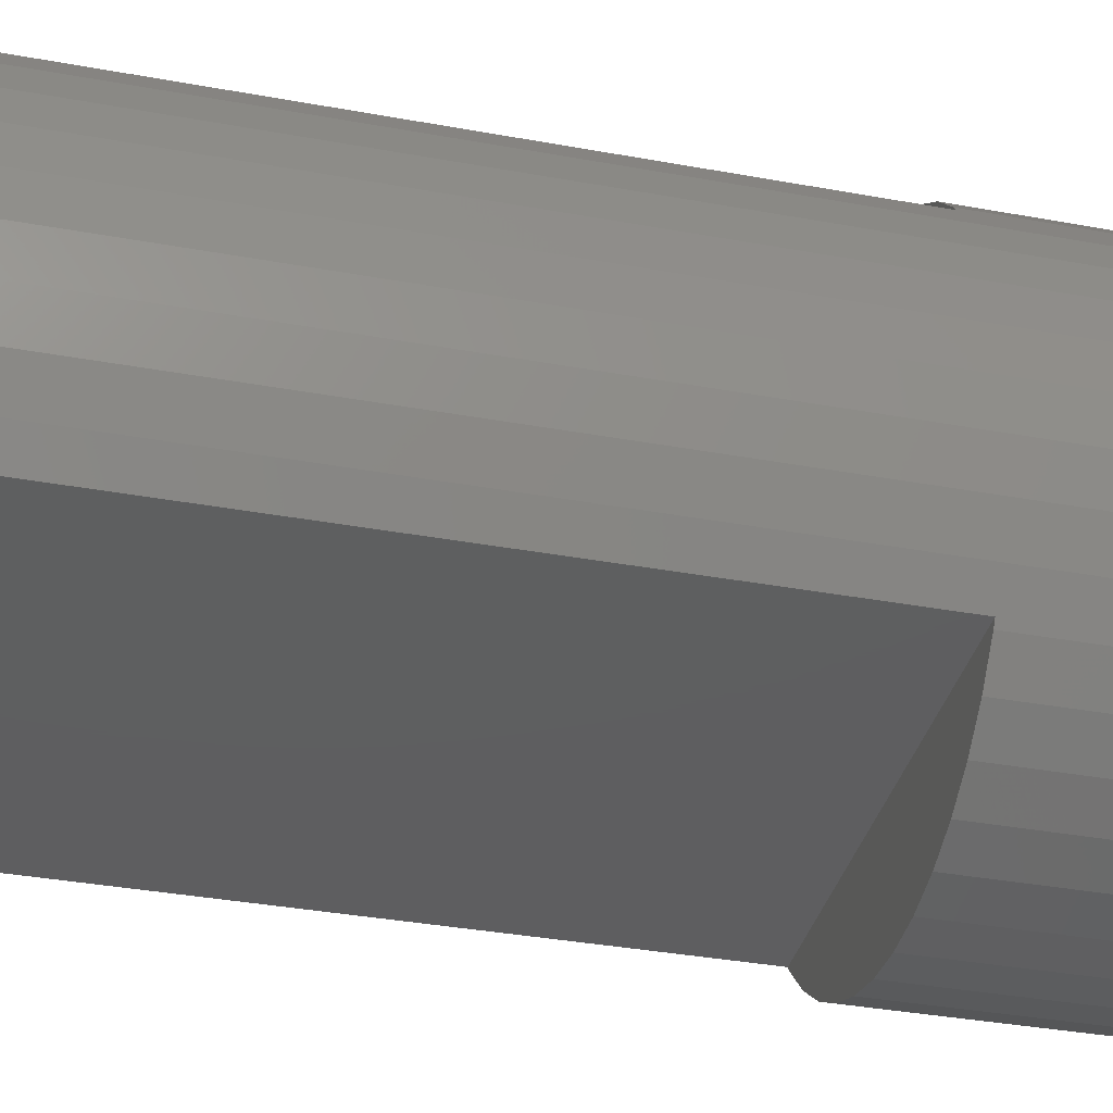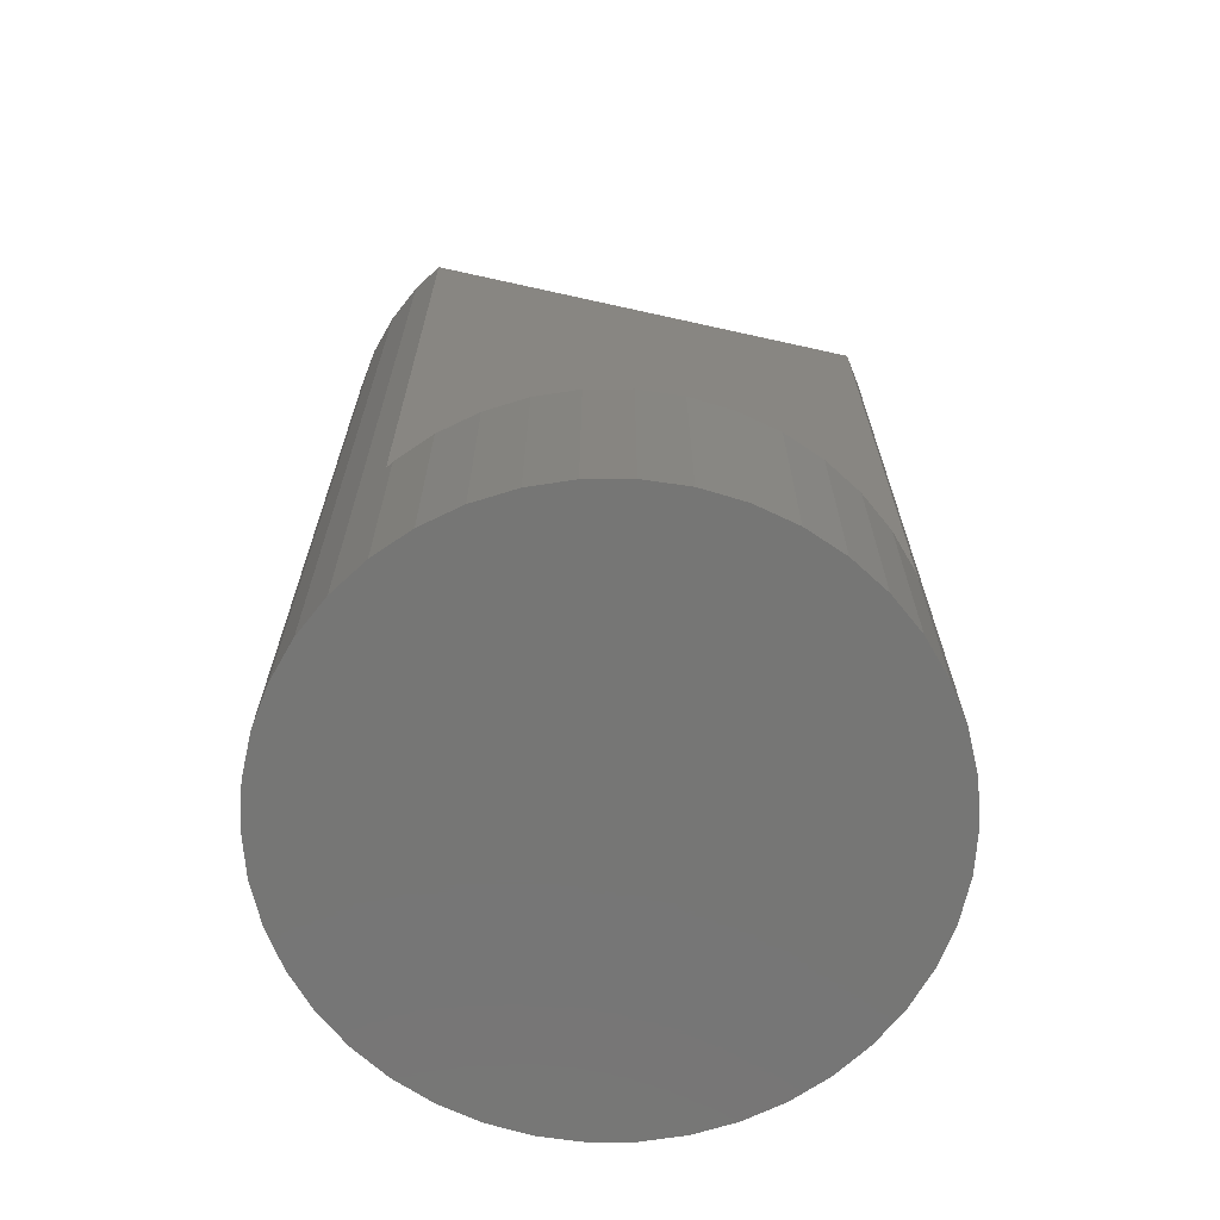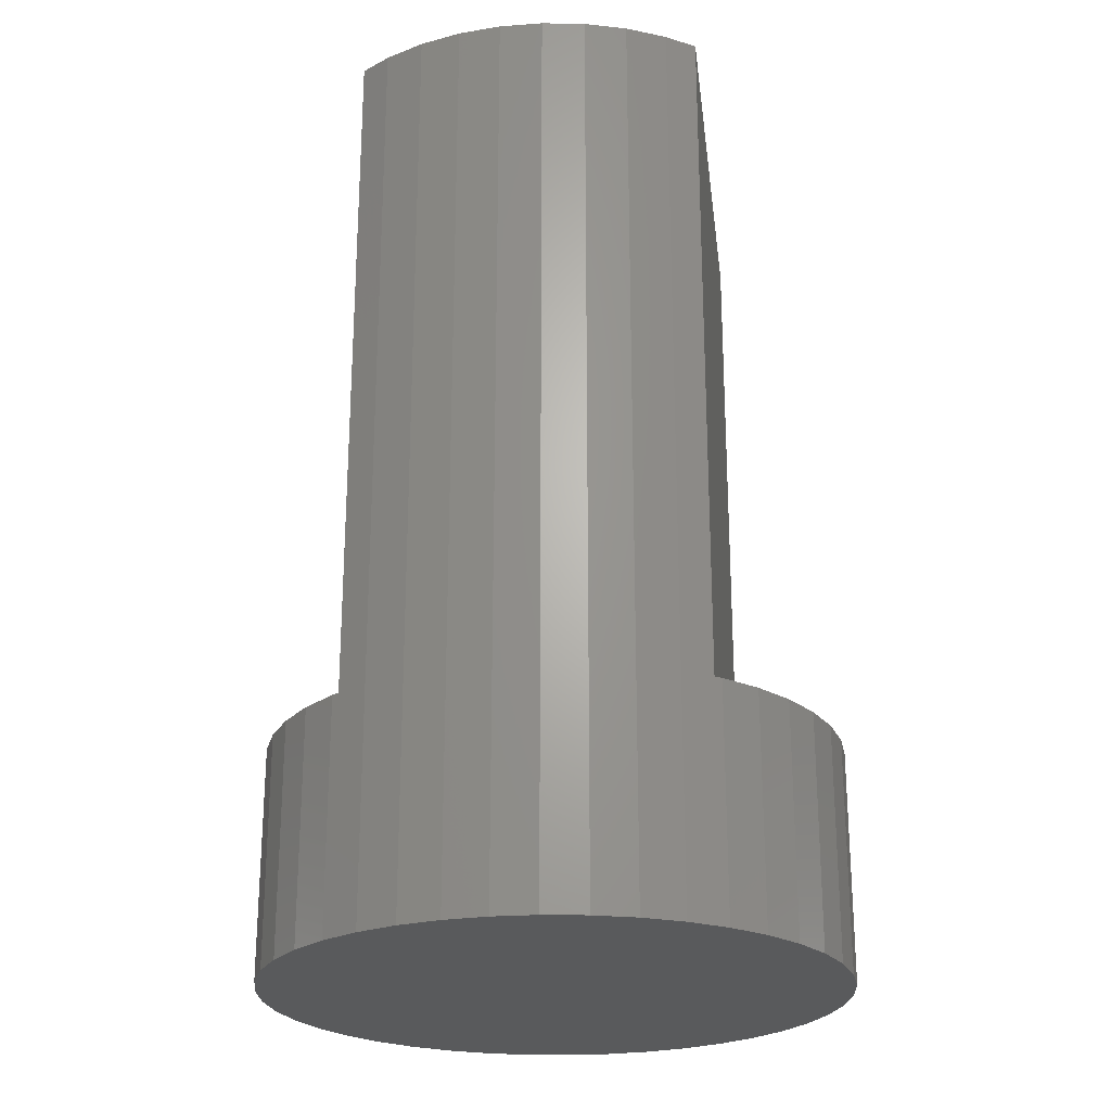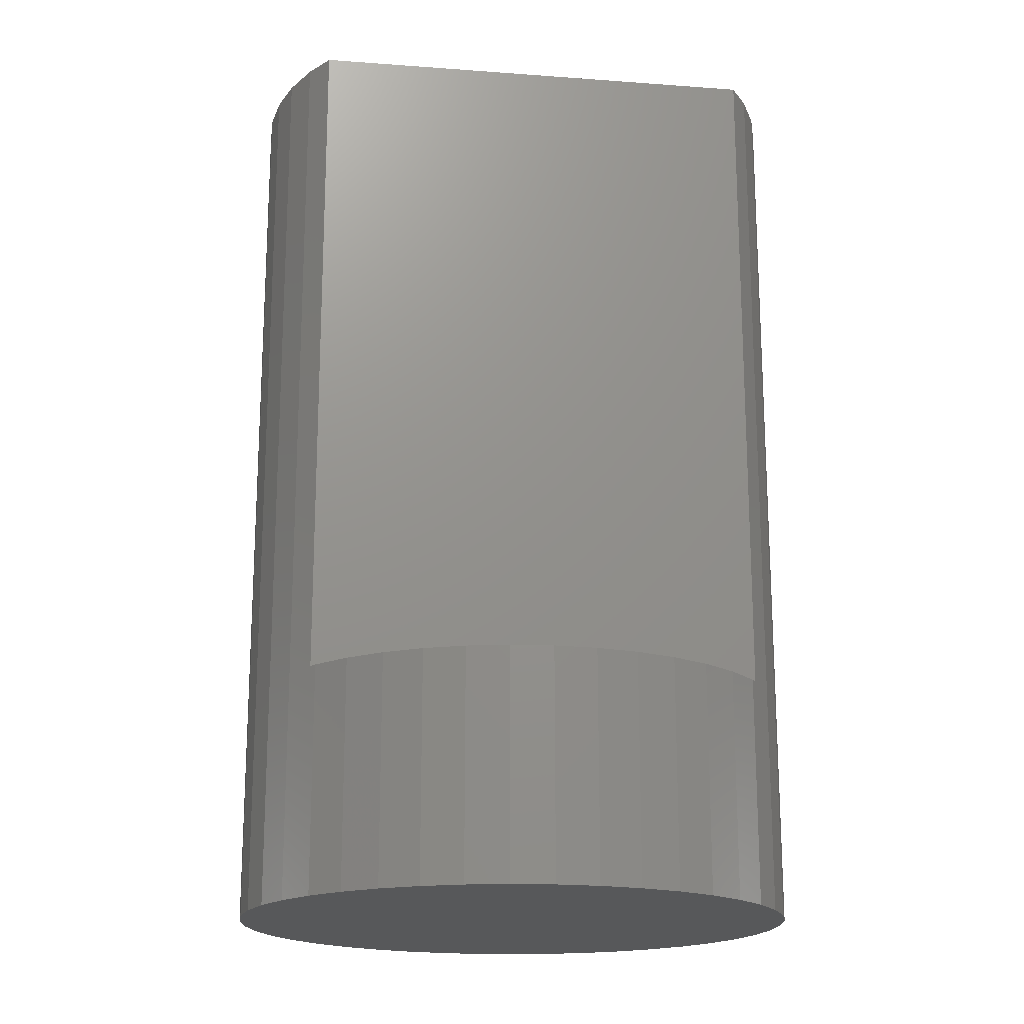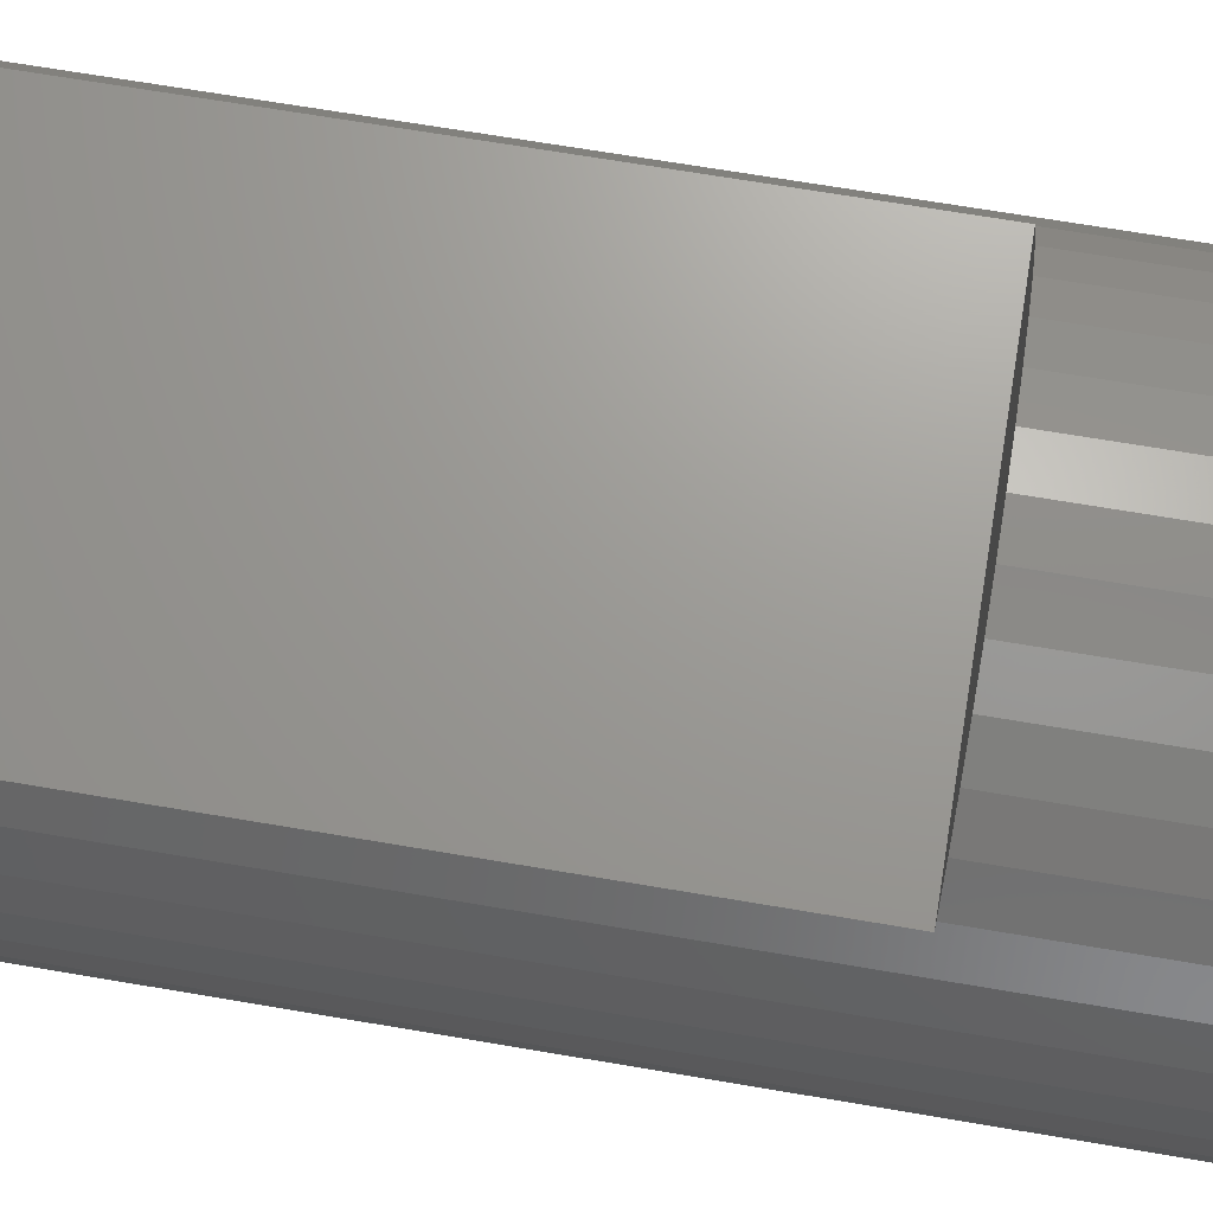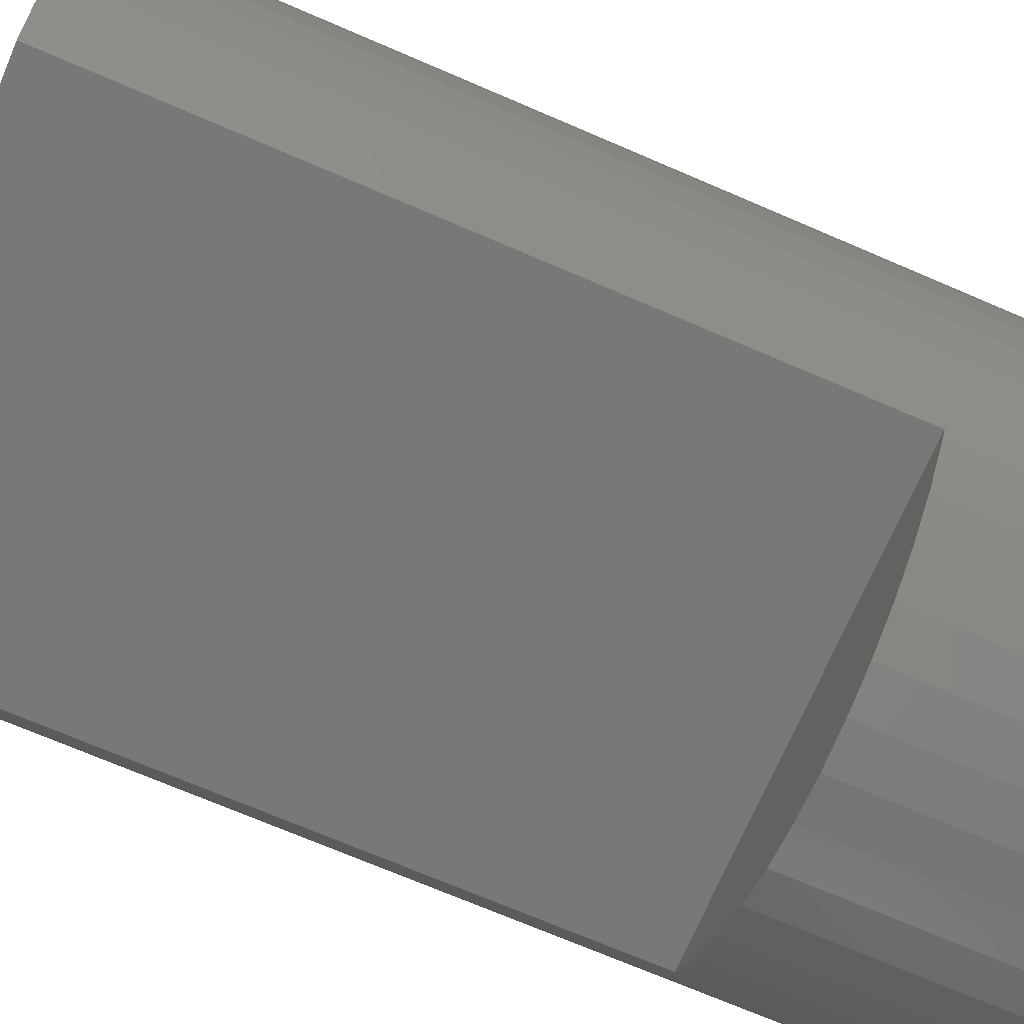
<metadata>
{"format":"stl","ext":"stl","renderer":"f3d","projection":"perspective","resolution":1024,"background":"white","views":[{"elev":-36.4,"azim":76.6,"up":"+Y"},{"elev":-68.3,"azim":-12.6,"up":"+Z"},{"elev":-24.0,"azim":97.0,"up":"+Z"},{"elev":-18.3,"azim":171.8,"up":"+Z"},{"elev":69.5,"azim":99.6,"up":"+Y"},{"elev":-71.2,"azim":66.7,"up":"+Y"}]}
</metadata>
<code>
# stl→obj: 187 verts, 305 faces
v 0 -2.5 2
v 0 -2.5 4.441e-16
v 0.09315 -2.493 2
v 0.3726 -2.472 4.441e-16
v 0.3726 -2.472 2
v 0.4637 -2.451 2
v 0.7369 -2.389 4.441e-16
v 0.7369 -2.389 2
v 0.8238 -2.355 2
v 1.085 -2.252 4.441e-16
v 1.085 -2.252 2
v 1.166 -2.206 2
v 1.408 -2.066 4.441e-16
v 1.408 -2.066 2
v 1.481 -2.007 2
v 1.7 -1.833 4.441e-16
v 1.7 -1.833 2
v 1.764 -1.764 2
v 1.955 -1.559 4.441e-16
v 1.955 -1.559 2
v 2.007 -1.482 2
v 2.165 -1.25 4.441e-16
v 2.165 -1.25 2
v 1.995 -1.5 8
v 1.995 -1.5 2
v 2.165 -1.25 8
v 2.206 -1.166 2
v 2.327 -0.9134 0
v 2.327 -0.9134 2
v 2.327 -0.9134 8
v 2.355 -0.8241 2
v 2.437 -0.5563 0
v 2.437 -0.5563 2
v 2.437 -0.5563 8
v 2.451 -0.4639 2
v 2.493 -0.1868 0
v 2.493 -0.1868 2
v 2.493 -0.1868 8
v 2.493 -0.09341 2
v 2.493 0.1868 0
v 2.493 0.1868 2
v 2.493 0.1868 8
v 2.479 0.2792 2
v 2.437 0.5563 0
v 2.437 0.5563 2
v 2.437 0.5563 8
v 2.41 0.6456 2
v 2.327 0.9134 0
v 2.327 0.9134 2
v 2.327 0.9134 8
v 2.287 0.9975 2
v 2.165 1.25 0
v 2.165 1.25 2
v 2.165 1.25 8
v 2.112 1.327 2
v 1.955 1.559 0
v 1.955 1.559 2
v 1.995 1.5 8
v 1.995 1.5 6.478
v 1.995 1.5 2
v 1.891 1.627 2
v 1.7 1.833 0
v 1.7 1.833 2
v 1.627 1.891 2
v 1.408 2.066 -8.882e-16
v 1.408 2.066 2
v 1.327 2.112 2
v 1.085 2.252 -8.882e-16
v 1.085 2.252 2
v 0.9978 2.287 2
v 0.7369 2.389 -8.882e-16
v 0.7369 2.389 2
v 0.6458 2.41 2
v 0.3726 2.472 -8.882e-16
v 0.3726 2.472 2
v 0.2795 2.479 2
v 3.062e-16 2.5 -8.882e-16
v 3.062e-16 2.5 2
v -0.09315 2.493 2
v -0.3726 2.472 -8.882e-16
v -0.3726 2.472 2
v -0.4637 2.451 2
v -0.7369 2.389 -8.882e-16
v -0.7369 2.389 2
v -0.8238 2.355 2
v -1.085 2.252 -8.882e-16
v -1.085 2.252 2
v -1.166 2.206 2
v -1.408 2.066 -8.882e-16
v -1.408 2.066 2
v -1.481 2.007 2
v -1.7 1.833 0
v -1.7 1.833 2
v -1.764 1.764 2
v -1.955 1.559 0
v -1.955 1.559 2
v -2.007 1.482 2
v -2.165 1.25 0
v -2.165 1.25 2
v -1.995 1.5 3.435
v -1.995 1.5 2
v -1.995 1.5 8
v -2.165 1.25 8
v -2.206 1.166 2
v -2.327 0.9134 0
v -2.327 0.9134 2
v -2.327 0.9134 8
v -2.355 0.8241 2
v -2.437 0.5563 0
v -2.437 0.5563 2
v -2.437 0.5563 8
v -2.451 0.4639 2
v -2.493 0.1868 0
v -2.493 0.1868 2
v -2.493 0.1868 8
v -2.493 0.09341 2
v -2.493 -0.1868 0
v -2.493 -0.1868 2
v -2.493 -0.1868 8
v -2.479 -0.2792 2
v -2.437 -0.5563 0
v -2.437 -0.5563 2
v -2.437 -0.5563 8
v -2.41 -0.6456 2
v -2.327 -0.9134 0
v -2.327 -0.9134 2
v -2.327 -0.9134 8
v -2.287 -0.9975 2
v -2.165 -1.25 4.441e-16
v -2.165 -1.25 2
v -2.165 -1.25 8
v -2.112 -1.327 2
v -1.955 -1.559 4.441e-16
v -1.955 -1.559 2
v -1.995 -1.5 8
v -1.995 -1.5 6.478
v -1.995 -1.5 2
v -1.891 -1.627 2
v -1.7 -1.833 4.441e-16
v -1.7 -1.833 2
v -1.627 -1.891 2
v -1.408 -2.066 4.441e-16
v -1.408 -2.066 2
v -1.327 -2.112 2
v -1.085 -2.252 4.441e-16
v -1.085 -2.252 2
v -0.9978 -2.287 2
v -0.7369 -2.389 4.441e-16
v -0.7369 -2.389 2
v -0.6458 -2.41 2
v -0.3726 -2.472 4.441e-16
v -0.3726 -2.472 2
v -0.2795 -2.479 2
v 0 -1.5 8
v 0.2261 -1.5 8
v 0 8.882e-16 8
v 0.4627 -1.5 8
v 0.7224 -1.5 8
v 1.023 -1.5 8
v 1.392 -1.5 8
v 1.881 -1.5 8
v 1.881 1.5 8
v 1.392 1.5 8
v 1.023 1.5 8
v 0.7224 1.5 8
v 0.4627 1.5 8
v 0.2261 1.5 8
v 1.837e-16 1.5 8
v -0.2261 1.5 8
v -0.4627 1.5 8
v -0.7224 1.5 8
v -1.023 1.5 8
v -1.392 1.5 8
v -1.881 1.5 8
v -1.881 -1.5 8
v -1.392 -1.5 8
v -1.023 -1.5 8
v -0.7224 -1.5 8
v -0.4627 -1.5 8
v -0.2261 -1.5 8
v 0 -8.882e-16 0
v 3.053e-15 -2.5 2
v 5.329e-15 2.5 2
v -1.995 -1.5 7.995
v 1.995 -1.5 4.005
v 1.995 1.5 7.995
v -1.995 1.5 4.005
f 1 2 3
f 3 2 4
f 3 4 5
f 5 4 6
f 6 4 7
f 6 7 8
f 8 7 9
f 9 7 10
f 9 10 11
f 11 10 12
f 12 10 13
f 12 13 14
f 14 13 15
f 15 13 16
f 15 16 17
f 17 16 18
f 18 16 19
f 18 19 20
f 20 19 21
f 21 19 22
f 21 22 23
f 24 25 21
f 24 21 26
f 21 23 26
f 23 22 27
f 27 22 28
f 27 28 29
f 26 23 27
f 26 27 30
f 27 29 30
f 29 28 31
f 31 28 32
f 31 32 33
f 30 29 31
f 30 31 34
f 31 33 34
f 33 32 35
f 35 32 36
f 35 36 37
f 34 33 35
f 34 35 38
f 35 37 38
f 37 36 39
f 39 36 40
f 39 40 41
f 38 37 39
f 38 39 42
f 39 41 42
f 41 40 43
f 43 40 44
f 43 44 45
f 42 41 43
f 42 43 46
f 43 45 46
f 45 44 47
f 47 44 48
f 47 48 49
f 46 45 47
f 46 47 50
f 47 49 50
f 49 48 51
f 51 48 52
f 51 52 53
f 50 49 51
f 50 51 54
f 51 53 54
f 53 52 55
f 55 52 56
f 55 56 57
f 54 53 55
f 58 54 55
f 58 55 59
f 59 55 60
f 57 56 61
f 61 56 62
f 61 62 63
f 63 62 64
f 64 62 65
f 64 65 66
f 66 65 67
f 67 65 68
f 67 68 69
f 69 68 70
f 70 68 71
f 70 71 72
f 72 71 73
f 73 71 74
f 73 74 75
f 75 74 76
f 76 74 77
f 76 77 78
f 78 77 79
f 79 77 80
f 79 80 81
f 81 80 82
f 82 80 83
f 82 83 84
f 84 83 85
f 85 83 86
f 85 86 87
f 87 86 88
f 88 86 89
f 88 89 90
f 90 89 91
f 91 89 92
f 91 92 93
f 93 92 94
f 94 92 95
f 94 95 96
f 96 95 97
f 97 95 98
f 97 98 99
f 100 101 97
f 102 100 97
f 102 97 103
f 97 99 103
f 99 98 104
f 104 98 105
f 104 105 106
f 103 99 104
f 103 104 107
f 104 106 107
f 106 105 108
f 108 105 109
f 108 109 110
f 107 106 108
f 107 108 111
f 108 110 111
f 110 109 112
f 112 109 113
f 112 113 114
f 111 110 112
f 111 112 115
f 112 114 115
f 114 113 116
f 116 113 117
f 116 117 118
f 115 114 116
f 115 116 119
f 116 118 119
f 118 117 120
f 120 117 121
f 120 121 122
f 119 118 120
f 119 120 123
f 120 122 123
f 122 121 124
f 124 121 125
f 124 125 126
f 123 122 124
f 123 124 127
f 124 126 127
f 126 125 128
f 128 125 129
f 128 129 130
f 127 126 128
f 127 128 131
f 128 130 131
f 130 129 132
f 132 129 133
f 132 133 134
f 135 131 130
f 135 130 132
f 135 132 136
f 136 132 137
f 134 133 138
f 138 133 139
f 138 139 140
f 140 139 141
f 141 139 142
f 141 142 143
f 143 142 144
f 144 142 145
f 144 145 146
f 146 145 147
f 147 145 148
f 147 148 149
f 149 148 150
f 150 148 151
f 150 151 152
f 152 151 153
f 153 151 2
f 153 2 1
f 154 155 156
f 155 157 156
f 157 158 156
f 158 159 156
f 159 160 156
f 160 161 156
f 161 24 26
f 161 26 156
f 26 30 156
f 30 34 156
f 34 38 156
f 38 42 156
f 42 46 156
f 46 50 156
f 50 54 156
f 54 58 162
f 54 162 156
f 162 163 156
f 163 164 156
f 164 165 156
f 165 166 156
f 166 167 156
f 167 168 156
f 168 169 156
f 169 170 156
f 170 171 156
f 171 172 156
f 172 173 156
f 173 174 156
f 174 102 103
f 174 103 156
f 103 107 156
f 107 111 156
f 111 115 156
f 115 119 156
f 119 123 156
f 123 127 156
f 127 131 156
f 131 135 175
f 131 175 156
f 175 176 156
f 176 177 156
f 177 178 156
f 178 179 156
f 179 180 156
f 180 154 156
f 4 2 181
f 7 4 181
f 10 7 181
f 13 10 181
f 16 13 181
f 19 16 181
f 22 19 181
f 28 22 181
f 32 28 181
f 36 32 181
f 40 36 181
f 44 40 181
f 48 44 181
f 52 48 181
f 56 52 181
f 62 56 181
f 65 62 181
f 68 65 181
f 71 68 181
f 74 71 181
f 77 74 181
f 80 77 181
f 83 80 181
f 86 83 181
f 89 86 181
f 92 89 181
f 95 92 181
f 98 95 181
f 105 98 181
f 109 105 181
f 113 109 181
f 117 113 181
f 121 117 181
f 125 121 181
f 129 125 181
f 133 129 181
f 139 133 181
f 142 139 181
f 145 142 181
f 148 145 181
f 151 148 181
f 2 151 181
f 134 140 143
f 134 143 146
f 134 146 149
f 134 149 152
f 134 152 182
f 134 182 5
f 134 5 8
f 134 8 11
f 134 11 14
f 134 14 17
f 134 17 20
f 134 20 25
f 134 25 137
f 87 90 93
f 87 93 96
f 87 96 101
f 87 101 60
f 87 60 57
f 87 57 63
f 87 63 66
f 87 66 69
f 87 69 72
f 87 72 75
f 87 75 183
f 87 183 81
f 87 81 84
f 24 135 184
f 24 184 185
f 185 184 137
f 185 137 25
f 102 58 186
f 102 186 187
f 187 186 60
f 187 60 101

</code>
